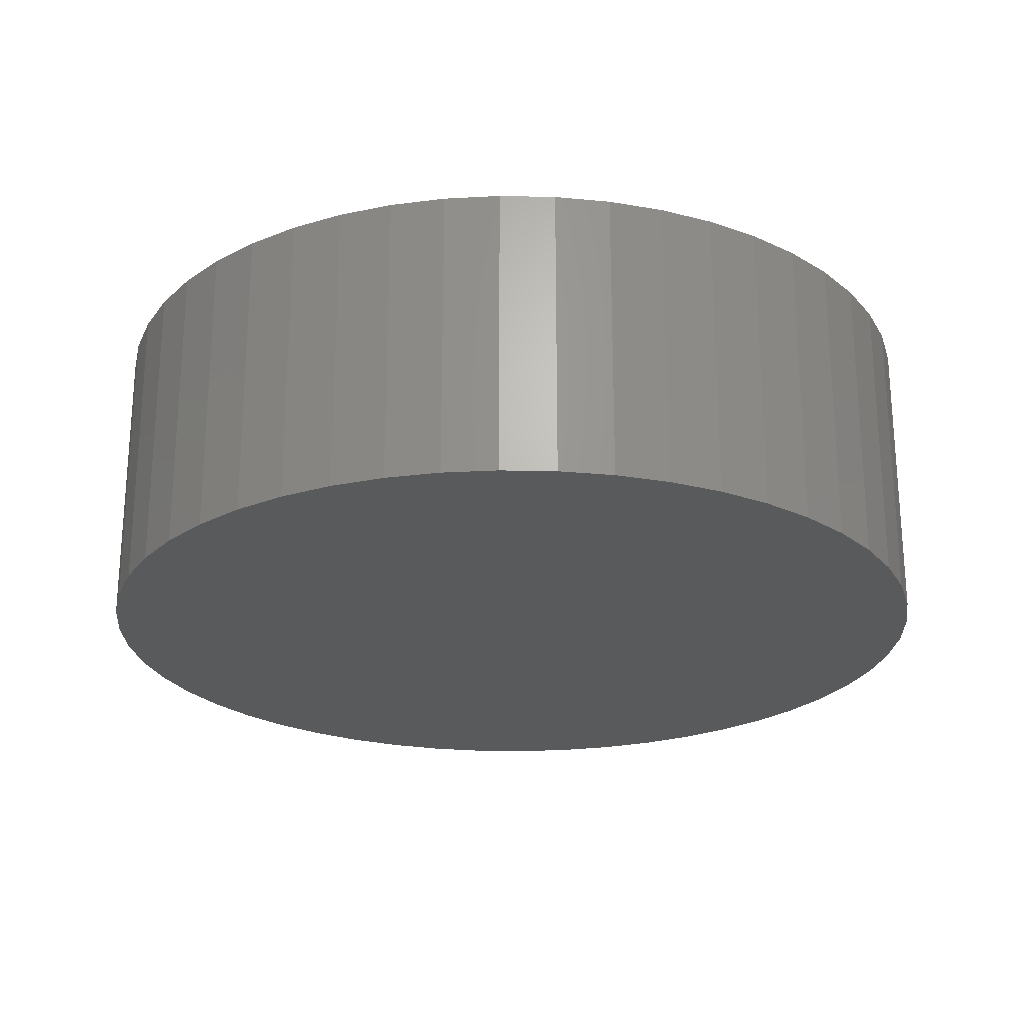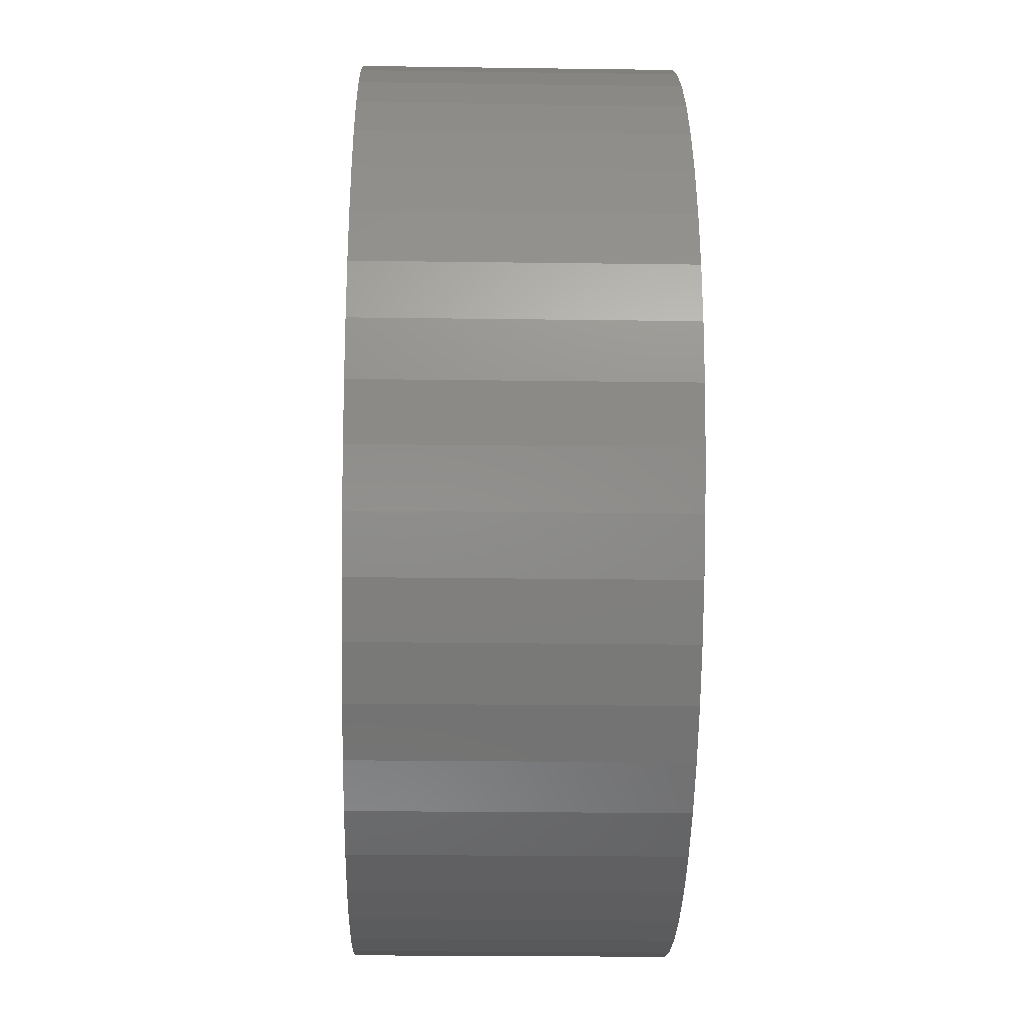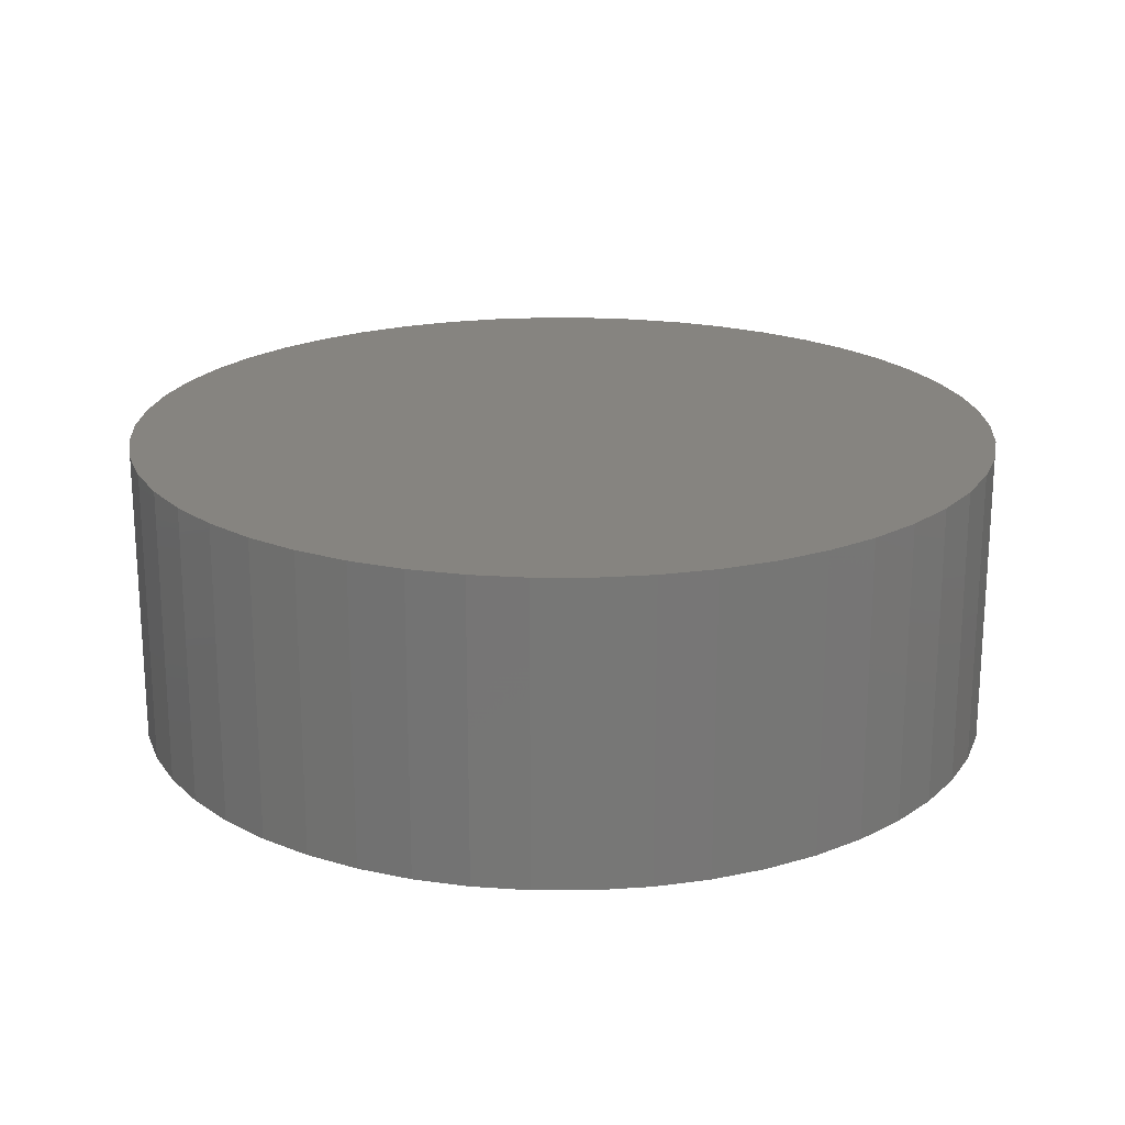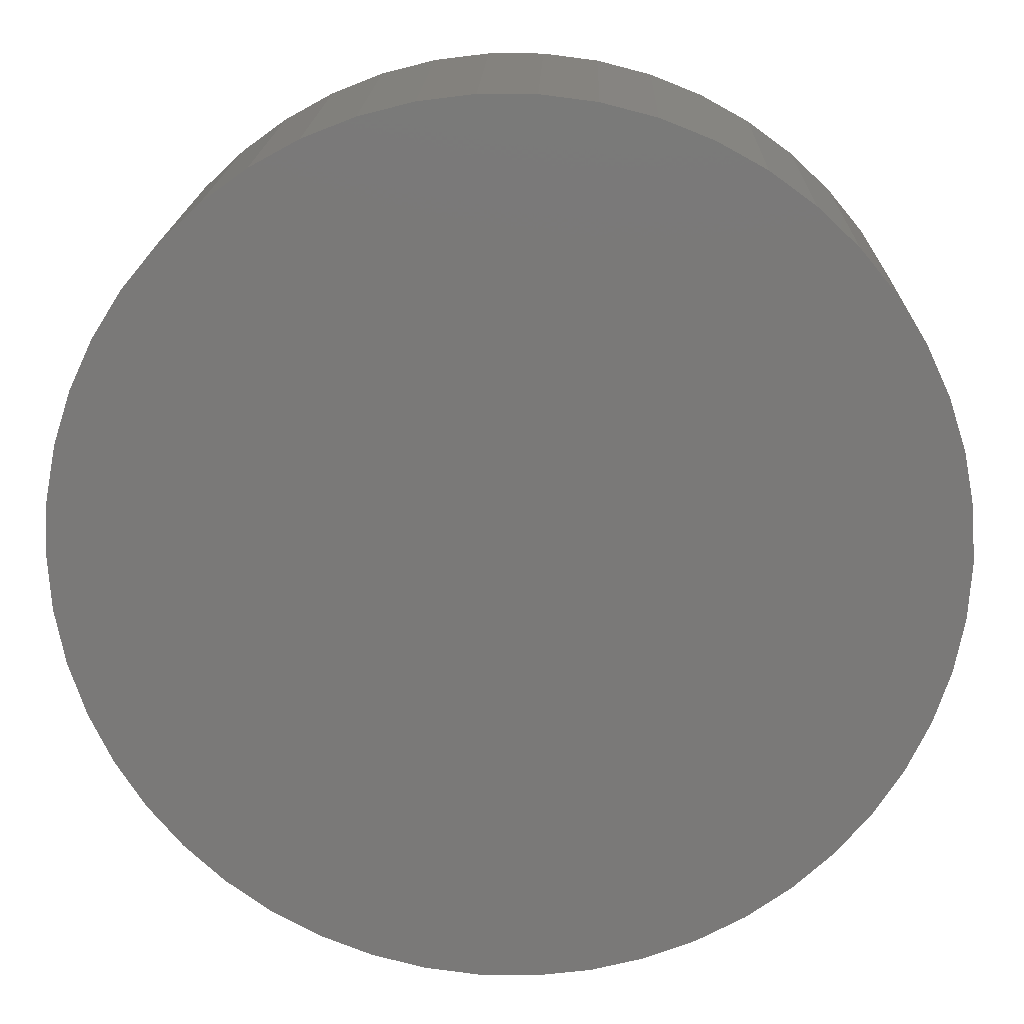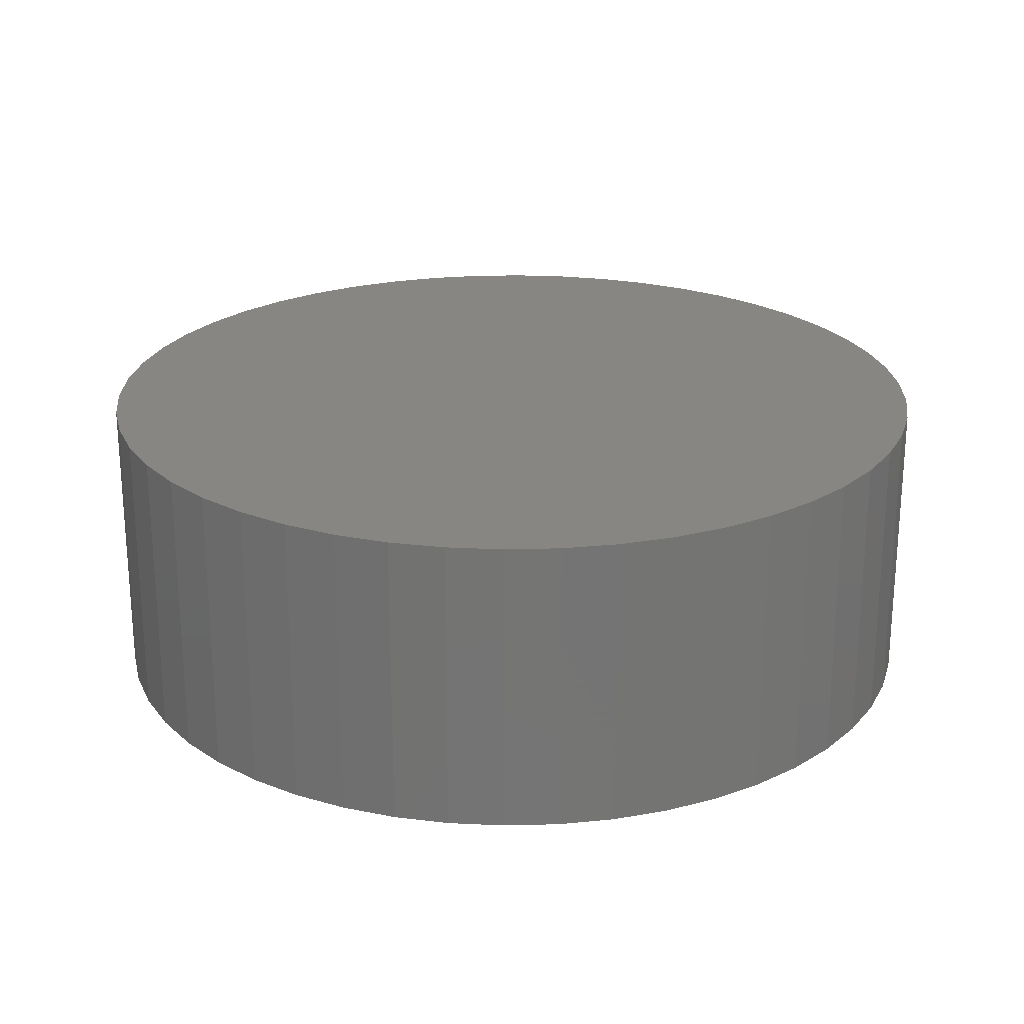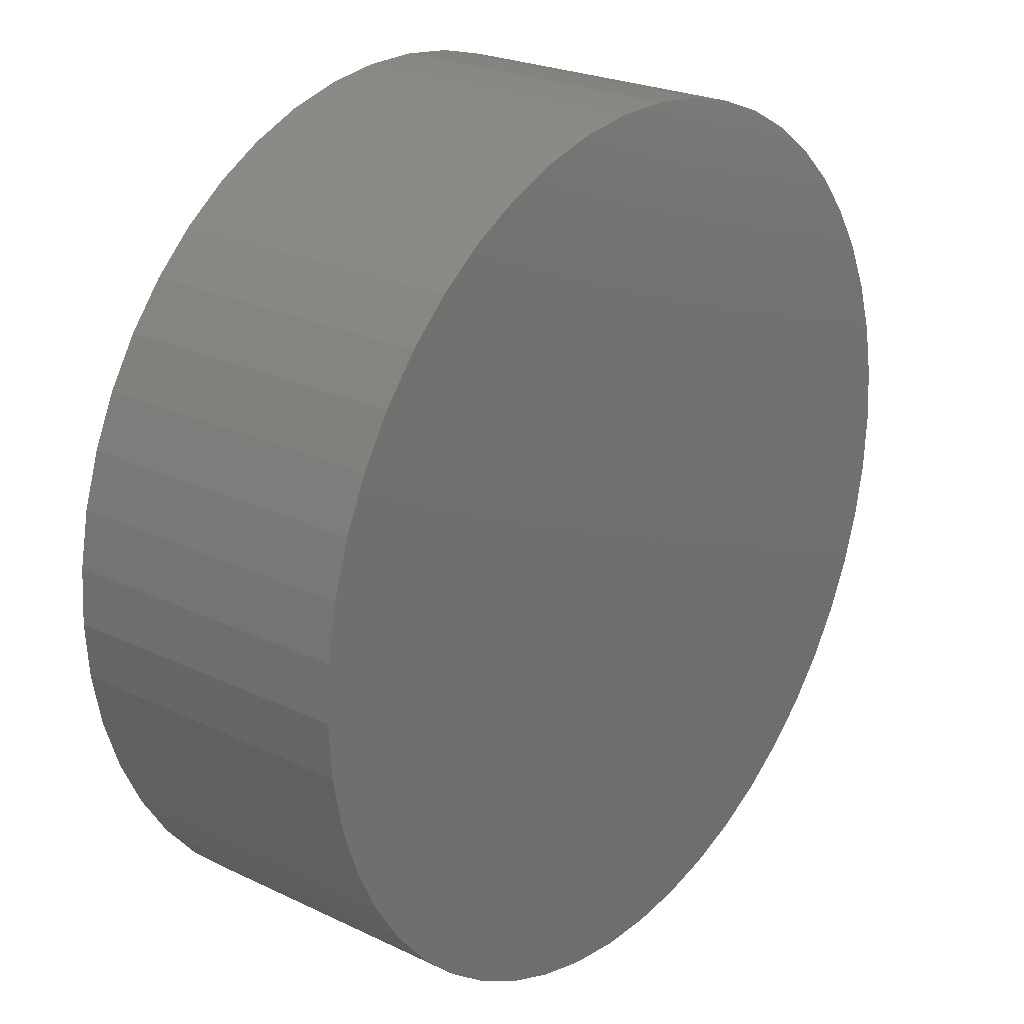
<metadata>
{"format":"stl","ext":"stl","renderer":"f3d","projection":"perspective","resolution":1024,"background":"white","views":[{"elev":-23.7,"azim":149.2,"up":"+Z"},{"elev":-21.6,"azim":-91.4,"up":"+Y"},{"elev":20.5,"azim":-129.5,"up":"+Z"},{"elev":17.4,"azim":-178.4,"up":"+Y"},{"elev":23.2,"azim":141.5,"up":"+Z"},{"elev":24.1,"azim":128.4,"up":"+Y"}]}
</metadata>
<code>
# stl→obj: 100 verts, 196 faces
v 5.85 0 2
v 5.804 0.7332 -2
v 5.804 0.7332 2
v 5.85 0 -2
v 5.666 1.455 -2
v 5.666 1.455 2
v 0.3673 5.838 -2
v -0.3673 5.838 2
v 0.3673 5.838 2
v -0.3673 5.838 -2
v 5.804 -0.7332 -2
v 5.666 -1.455 -2
v 5.439 -2.154 -2
v 5.439 2.154 -2
v 5.126 -2.818 -2
v 5.126 2.818 -2
v 4.733 -3.439 -2
v 4.733 3.439 -2
v 4.264 -4.005 -2
v 4.264 4.005 -2
v 3.729 -4.508 -2
v 3.729 4.508 -2
v 3.135 -4.939 -2
v 3.135 4.939 -2
v 2.491 -5.293 -2
v 2.491 5.293 -2
v 1.808 -5.564 -2
v 1.808 5.564 -2
v 1.096 -5.746 -2
v 1.096 5.746 -2
v 0.3673 -5.838 -2
v -0.3673 -5.838 -2
v -1.096 -5.746 -2
v -1.096 5.746 -2
v -1.808 -5.564 -2
v -1.808 5.564 -2
v -2.491 -5.293 -2
v -2.491 5.293 -2
v -3.135 -4.939 -2
v -3.135 4.939 -2
v -3.729 -4.508 -2
v -3.729 4.508 -2
v -4.264 -4.005 -2
v -4.264 4.005 -2
v -4.733 -3.439 -2
v -4.733 3.439 -2
v -5.126 -2.818 -2
v -5.126 2.818 -2
v -5.439 -2.154 -2
v -5.439 2.154 -2
v -5.666 -1.455 -2
v -5.666 1.455 -2
v -5.804 -0.7332 -2
v -5.804 0.7332 -2
v -5.85 0 -2
v 4.264 -4.005 2
v 3.729 -4.508 2
v 3.729 4.508 2
v 4.264 4.005 2
v -4.264 4.005 2
v -3.729 4.508 2
v -2.491 5.293 2
v -1.808 5.564 2
v 5.439 2.154 2
v 5.126 2.818 2
v 1.808 5.564 2
v 2.491 5.293 2
v 3.135 4.939 2
v -5.126 2.818 2
v -5.439 2.154 2
v -4.733 3.439 2
v 5.804 -0.7332 2
v 5.666 -1.455 2
v 5.439 -2.154 2
v 5.126 -2.818 2
v 4.733 3.439 2
v 4.733 -3.439 2
v 3.135 -4.939 2
v 2.491 -5.293 2
v 1.808 -5.564 2
v 1.096 5.746 2
v 1.096 -5.746 2
v 0.3673 -5.838 2
v -0.3673 -5.838 2
v -1.096 5.746 2
v -1.096 -5.746 2
v -1.808 -5.564 2
v -2.491 -5.293 2
v -3.135 4.939 2
v -3.135 -4.939 2
v -3.729 -4.508 2
v -4.264 -4.005 2
v -4.733 -3.439 2
v -5.126 -2.818 2
v -5.439 -2.154 2
v -5.666 1.455 2
v -5.666 -1.455 2
v -5.804 0.7332 2
v -5.804 -0.7332 2
v -5.85 0 2
f 1 2 3
f 2 1 4
f 3 5 6
f 5 3 2
f 7 8 9
f 8 7 10
f 11 2 4
f 12 2 11
f 12 5 2
f 13 5 12
f 13 14 5
f 15 14 13
f 15 16 14
f 17 16 15
f 17 18 16
f 19 18 17
f 19 20 18
f 21 20 19
f 21 22 20
f 23 22 21
f 23 24 22
f 25 24 23
f 25 26 24
f 27 26 25
f 27 28 26
f 29 28 27
f 29 30 28
f 31 30 29
f 31 7 30
f 32 7 31
f 32 10 7
f 33 10 32
f 33 34 10
f 35 34 33
f 35 36 34
f 37 36 35
f 37 38 36
f 39 38 37
f 39 40 38
f 41 40 39
f 41 42 40
f 43 42 41
f 43 44 42
f 45 44 43
f 45 46 44
f 47 46 45
f 47 48 46
f 49 48 47
f 49 50 48
f 51 50 49
f 51 52 50
f 53 52 51
f 53 54 52
f 54 53 55
f 21 56 57
f 56 21 19
f 20 58 59
f 58 20 22
f 42 60 61
f 60 42 44
f 36 62 63
f 62 36 38
f 64 16 65
f 16 64 14
f 26 66 67
f 66 26 28
f 24 67 68
f 67 24 26
f 50 69 48
f 69 50 70
f 46 60 44
f 60 46 71
f 3 72 1
f 6 72 3
f 6 73 72
f 64 73 6
f 64 74 73
f 65 74 64
f 65 75 74
f 76 75 65
f 76 77 75
f 59 77 76
f 59 56 77
f 58 56 59
f 58 57 56
f 68 57 58
f 68 78 57
f 67 78 68
f 67 79 78
f 66 79 67
f 66 80 79
f 81 80 66
f 81 82 80
f 9 82 81
f 9 83 82
f 8 83 9
f 8 84 83
f 85 84 8
f 85 86 84
f 63 86 85
f 63 87 86
f 62 87 63
f 62 88 87
f 89 88 62
f 89 90 88
f 61 90 89
f 61 91 90
f 60 91 61
f 60 92 91
f 71 92 60
f 71 93 92
f 69 93 71
f 69 94 93
f 70 94 69
f 70 95 94
f 96 95 70
f 96 97 95
f 98 97 96
f 98 99 97
f 99 98 100
f 10 85 8
f 85 10 34
f 27 79 80
f 79 27 25
f 65 18 76
f 18 65 16
f 28 81 66
f 81 28 30
f 22 68 58
f 68 22 24
f 52 70 50
f 70 52 96
f 38 89 62
f 89 38 40
f 72 4 1
f 4 72 11
f 77 15 75
f 15 77 17
f 73 11 72
f 11 73 12
f 43 91 92
f 91 43 41
f 47 95 49
f 95 47 94
f 43 93 45
f 93 43 92
f 32 83 84
f 83 32 31
f 25 78 79
f 78 25 23
f 6 14 64
f 14 6 5
f 76 20 59
f 20 76 18
f 30 9 81
f 9 30 7
f 48 71 46
f 71 48 69
f 54 96 52
f 96 54 98
f 55 98 54
f 98 55 100
f 40 61 89
f 61 40 42
f 34 63 85
f 63 34 36
f 56 17 77
f 17 56 19
f 75 13 74
f 13 75 15
f 37 87 88
f 87 37 35
f 49 97 51
f 97 49 95
f 53 100 55
f 100 53 99
f 29 80 82
f 80 29 27
f 31 82 83
f 82 31 29
f 74 12 73
f 12 74 13
f 33 84 86
f 84 33 32
f 39 88 90
f 88 39 37
f 45 94 47
f 94 45 93
f 51 99 53
f 99 51 97
f 23 57 78
f 57 23 21
f 35 86 87
f 86 35 33
f 41 90 91
f 90 41 39

</code>
